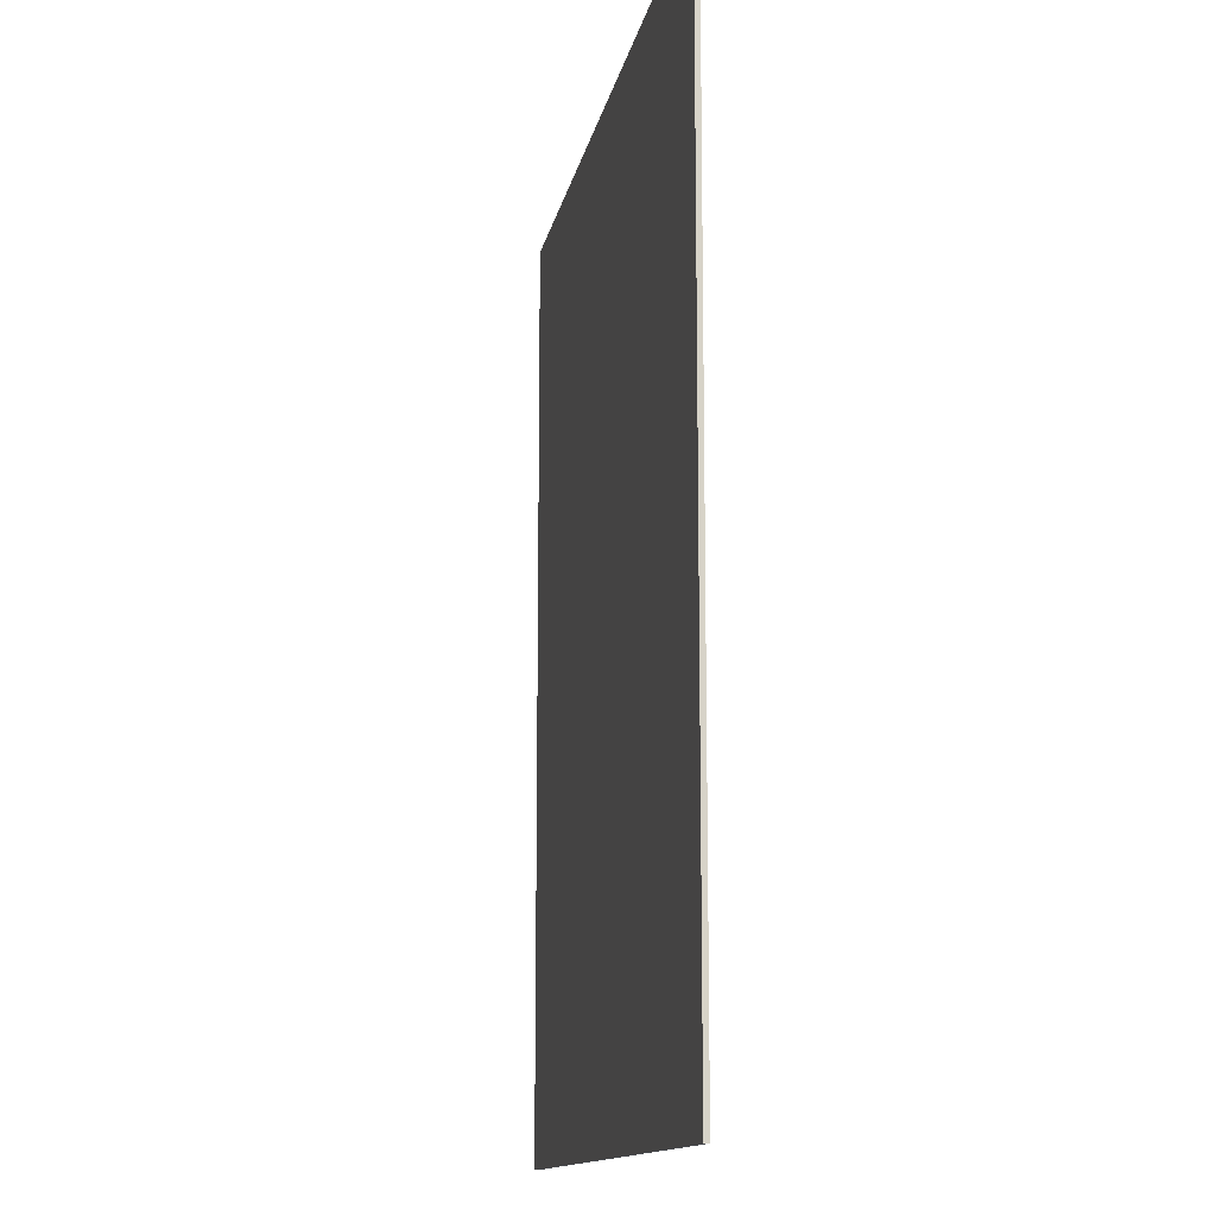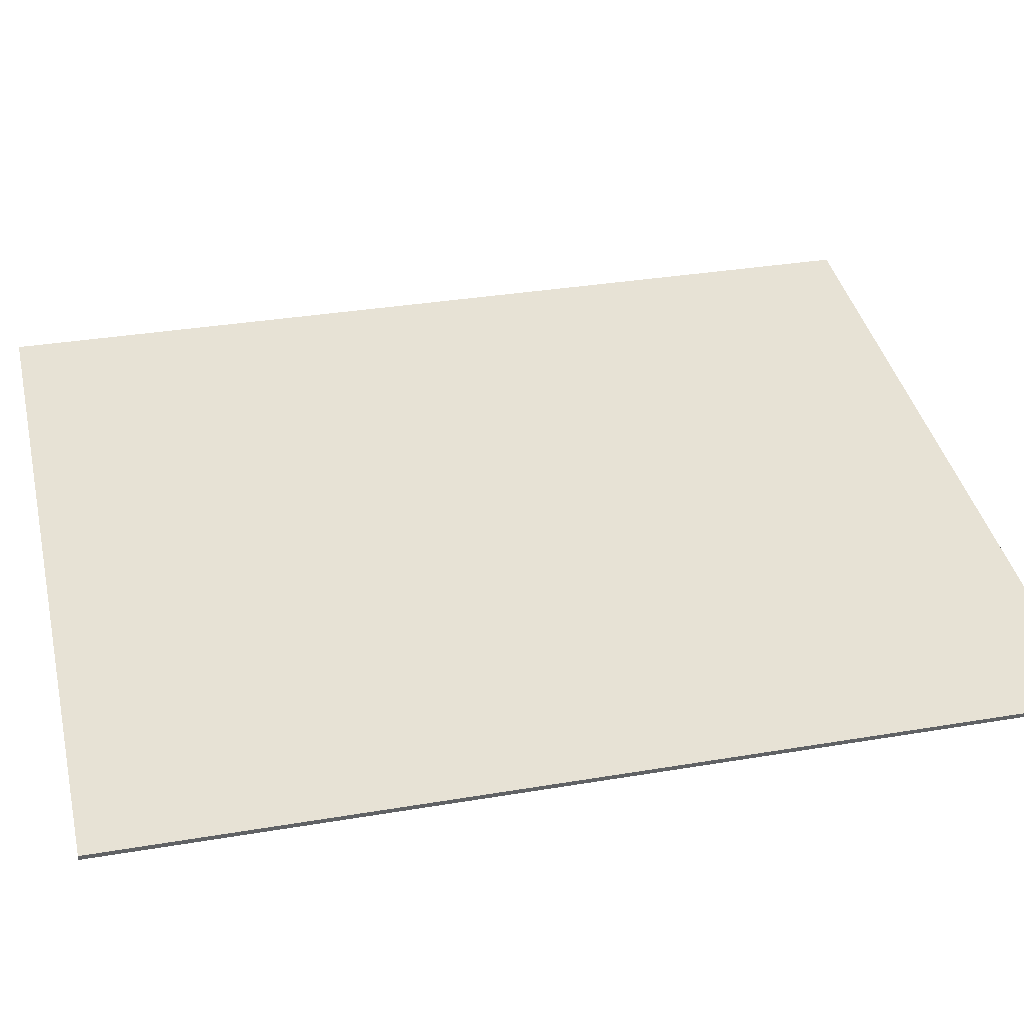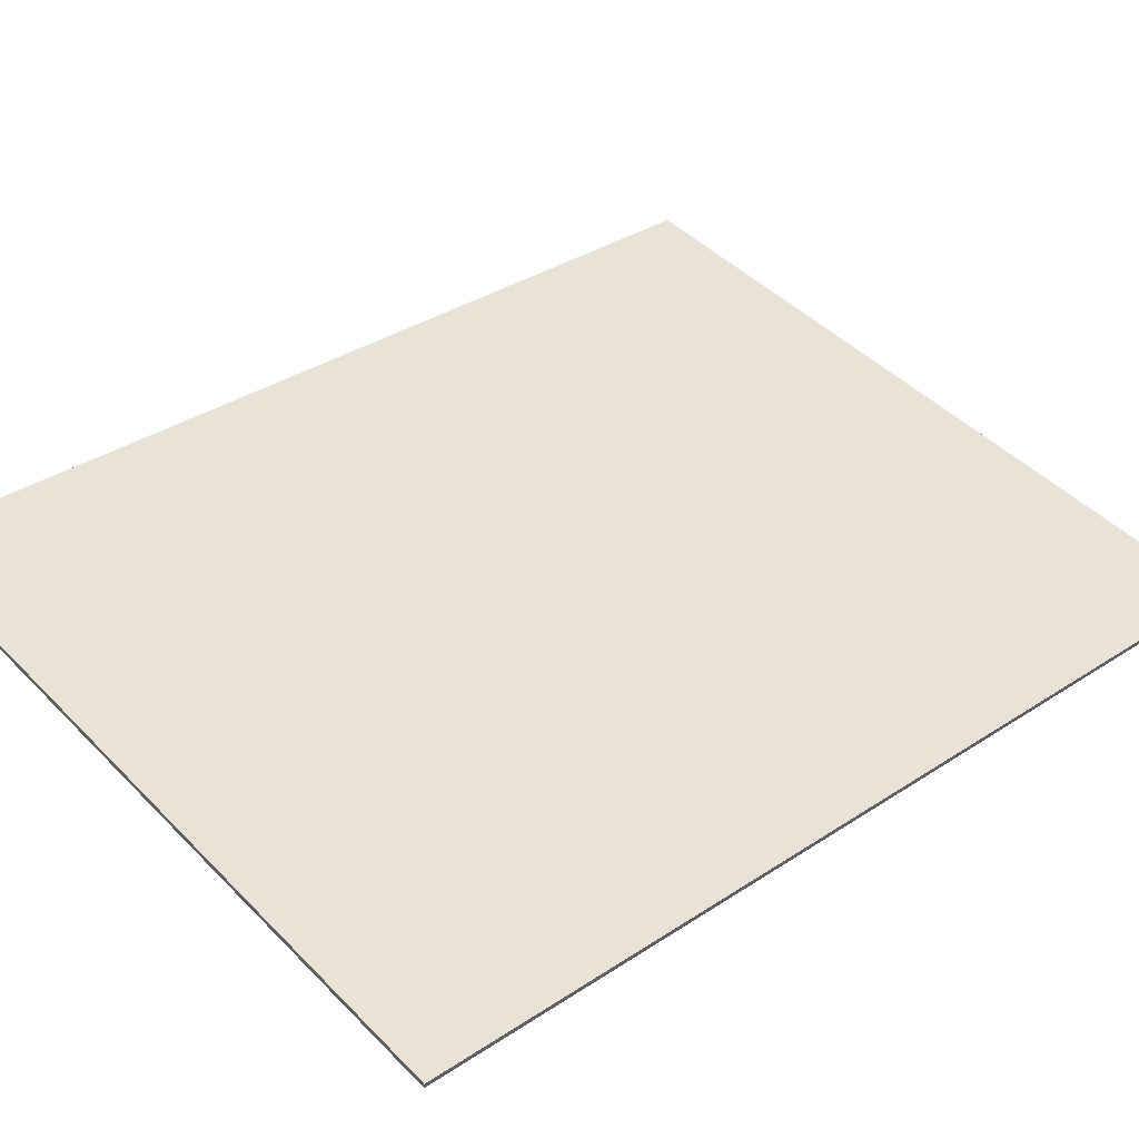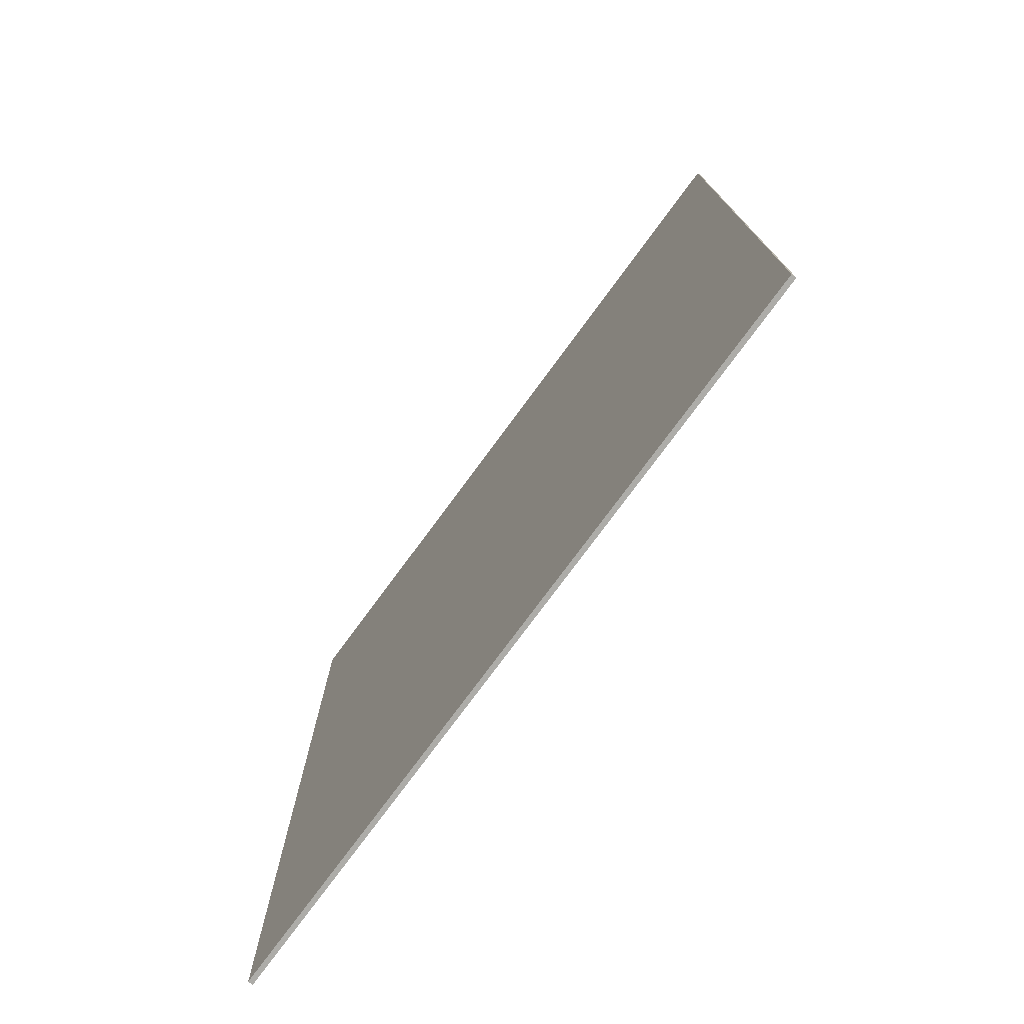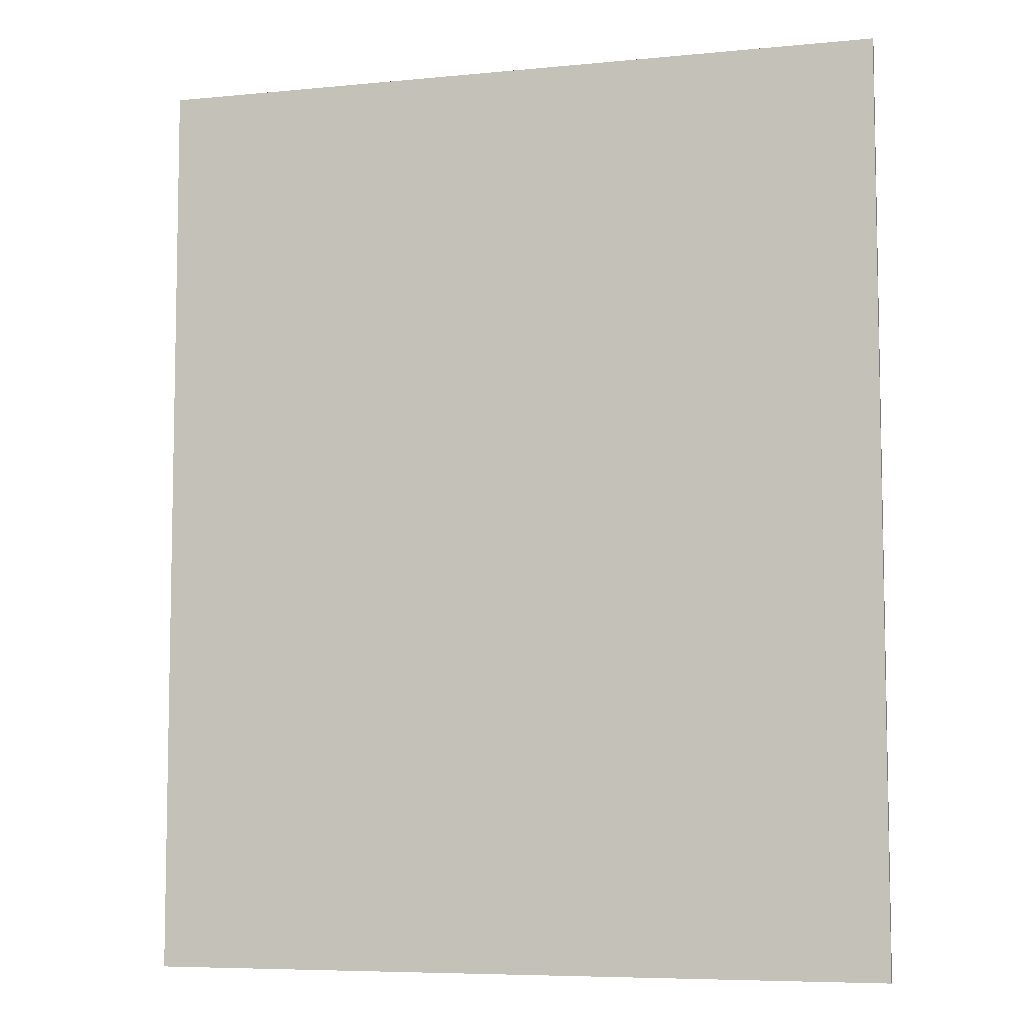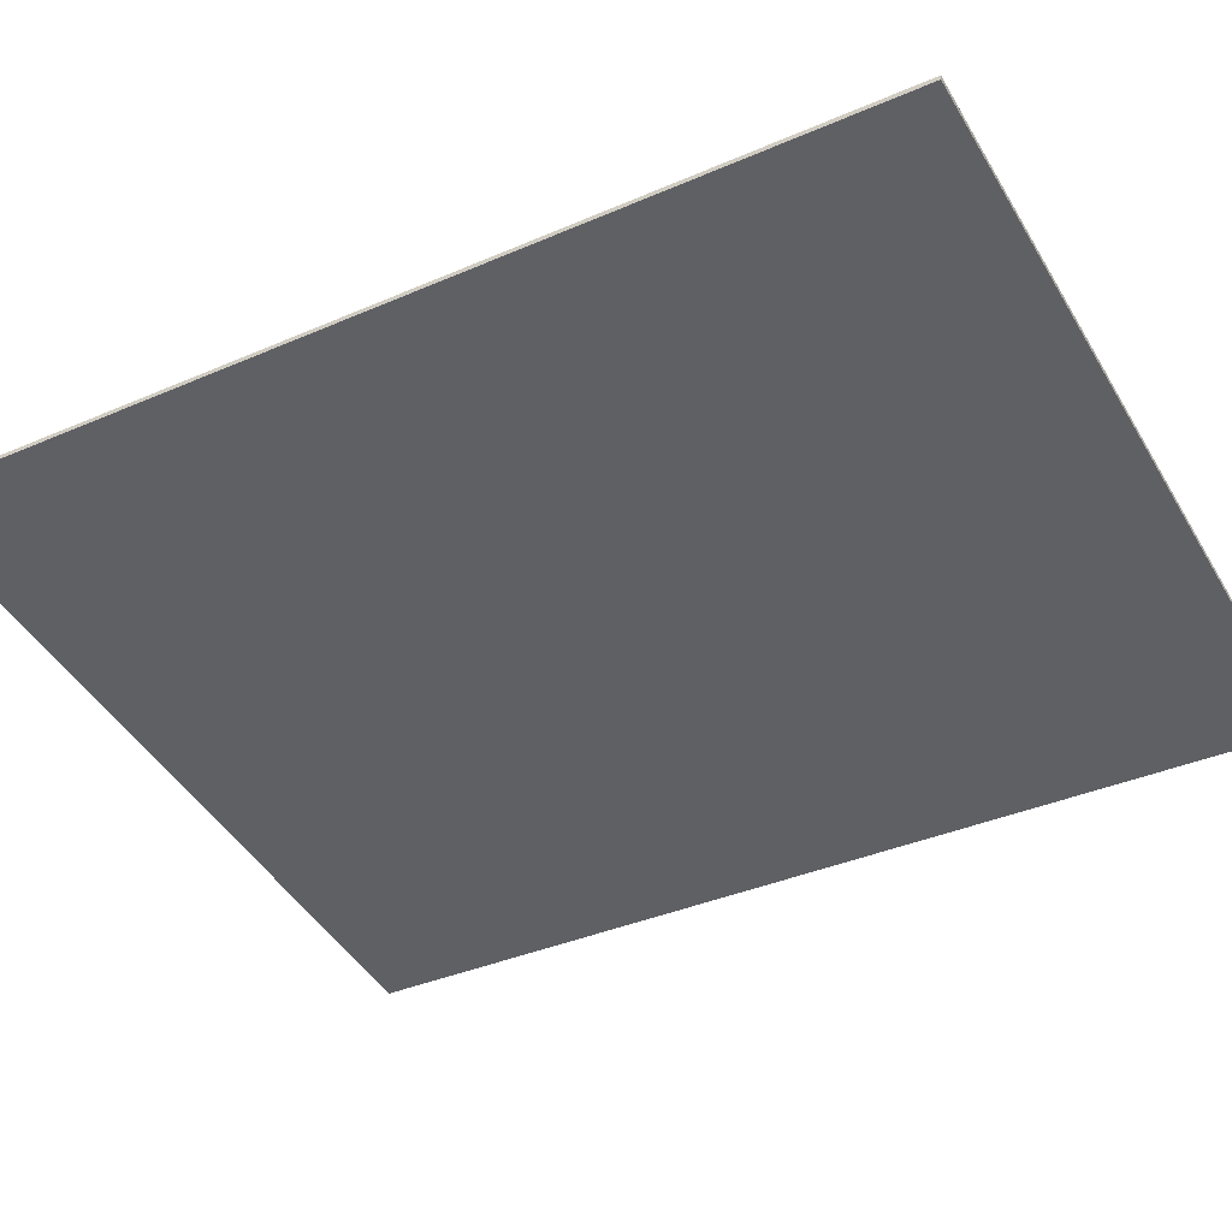
<metadata>
{"format":"obj","ext":"obj","renderer":"f3d","projection":"perspective","resolution":1024,"background":"white","views":[{"elev":-13.2,"azim":72.6,"up":"+Z"},{"elev":32.8,"azim":76.8,"up":"+Y"},{"elev":35.3,"azim":49.0,"up":"+Y"},{"elev":-76.6,"azim":46.6,"up":"+Z"},{"elev":-6.9,"azim":8.9,"up":"+Z"},{"elev":-37.2,"azim":-60.8,"up":"+Y"}]}
</metadata>
<code>
g Mesh48 sheathing lumber Model
v -40.6 107.5 -60
v 55.8 95.62 -60
v -40.6 107.5 60
v 55.8 95.62 60
v 55.88 96.24 60
v 55.88 96.24 -60
v -40.52 108.1 -60
v -40.52 108.1 60
f 2 3 1
f 3 2 4
f 2 5 4
f 5 2 6
f 2 7 6
f 7 2 1
f 3 7 1
f 7 3 8
f 4 8 3
f 8 4 5
f 5 7 8
f 7 5 6

</code>
